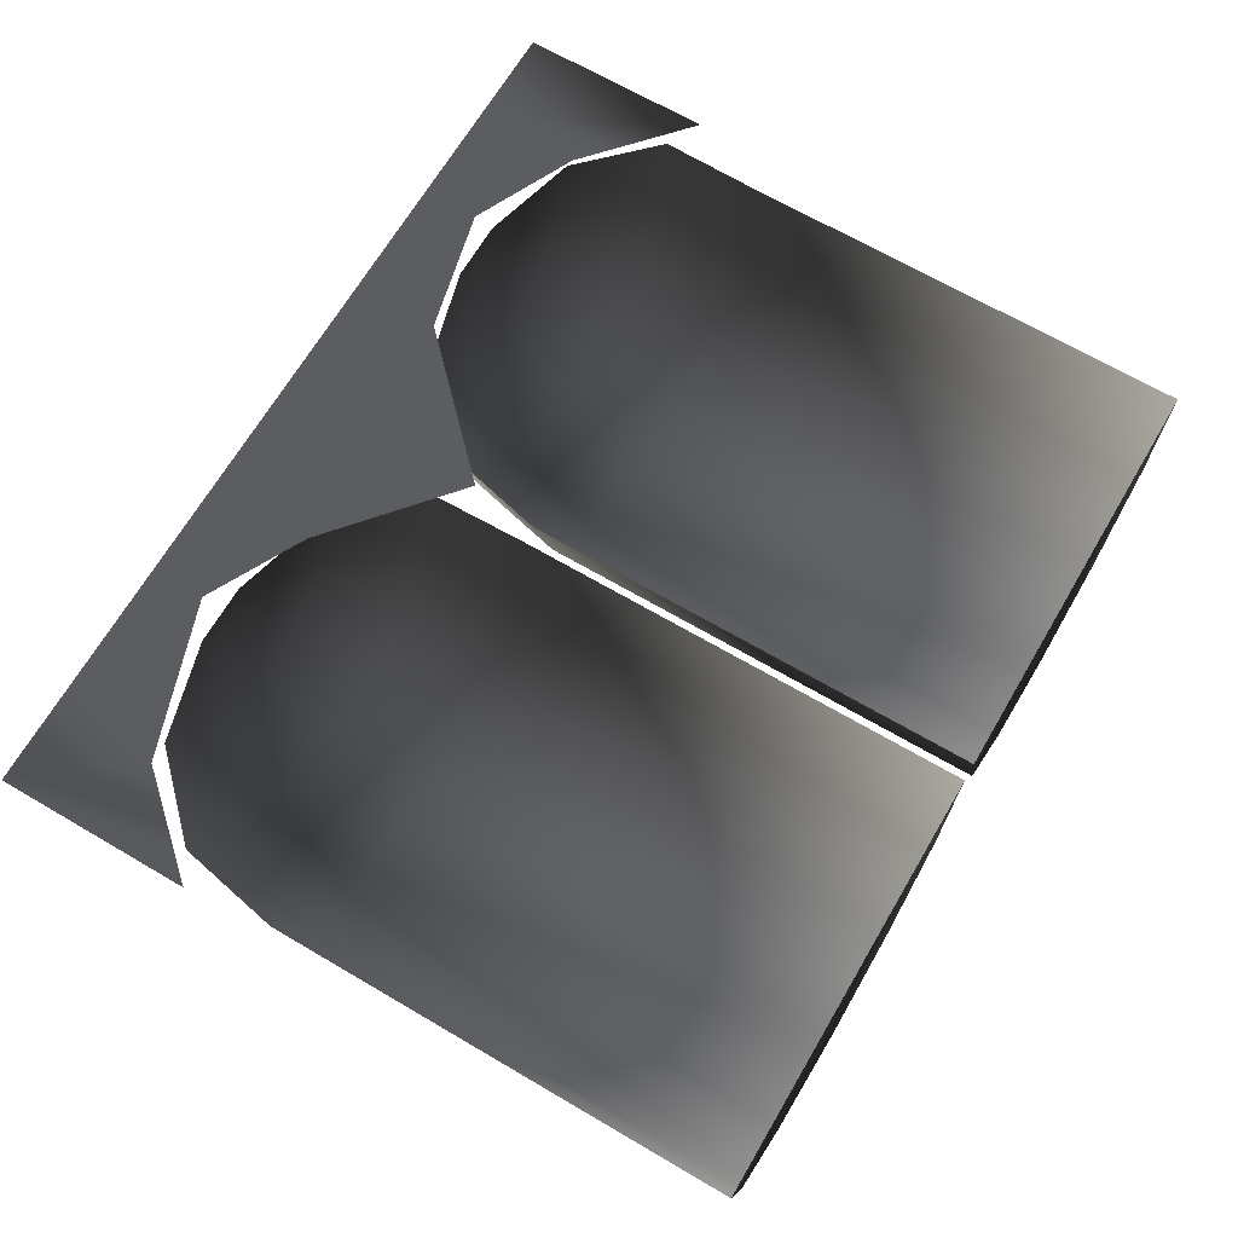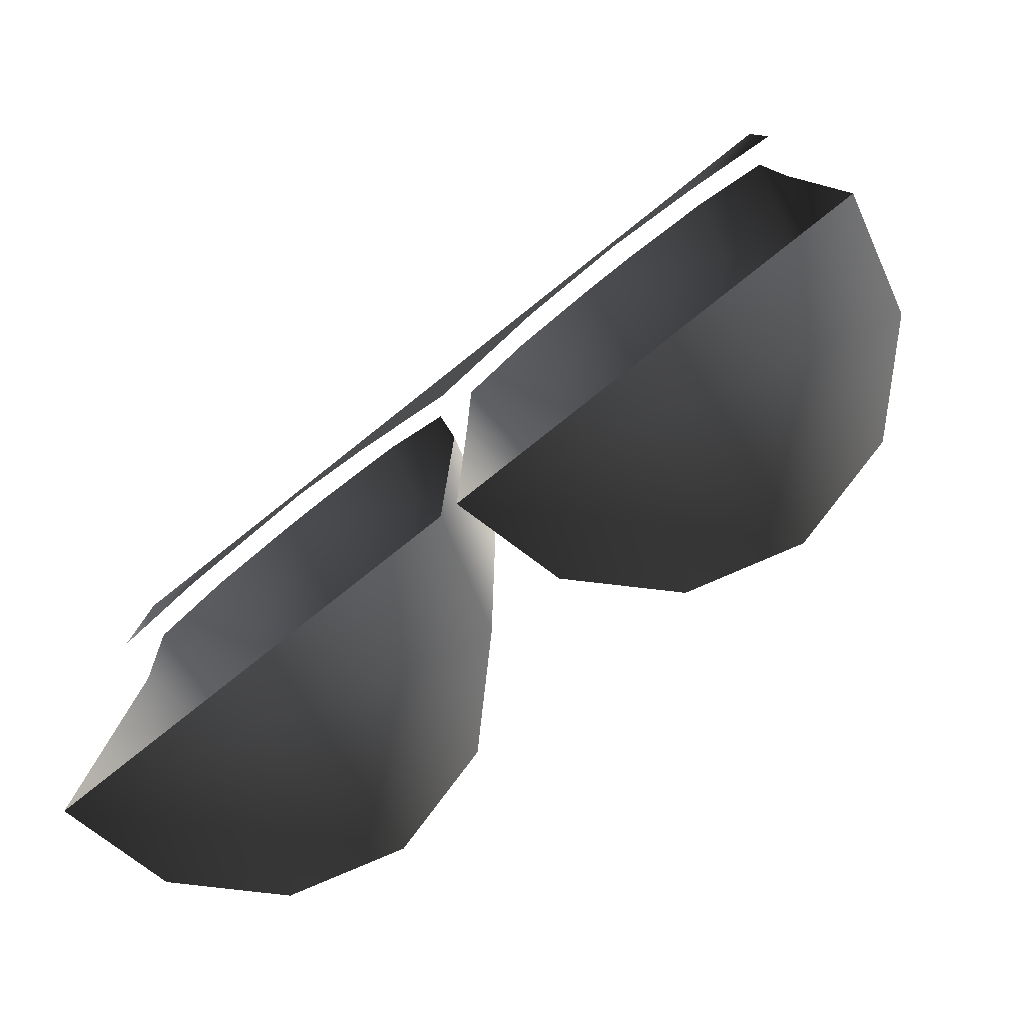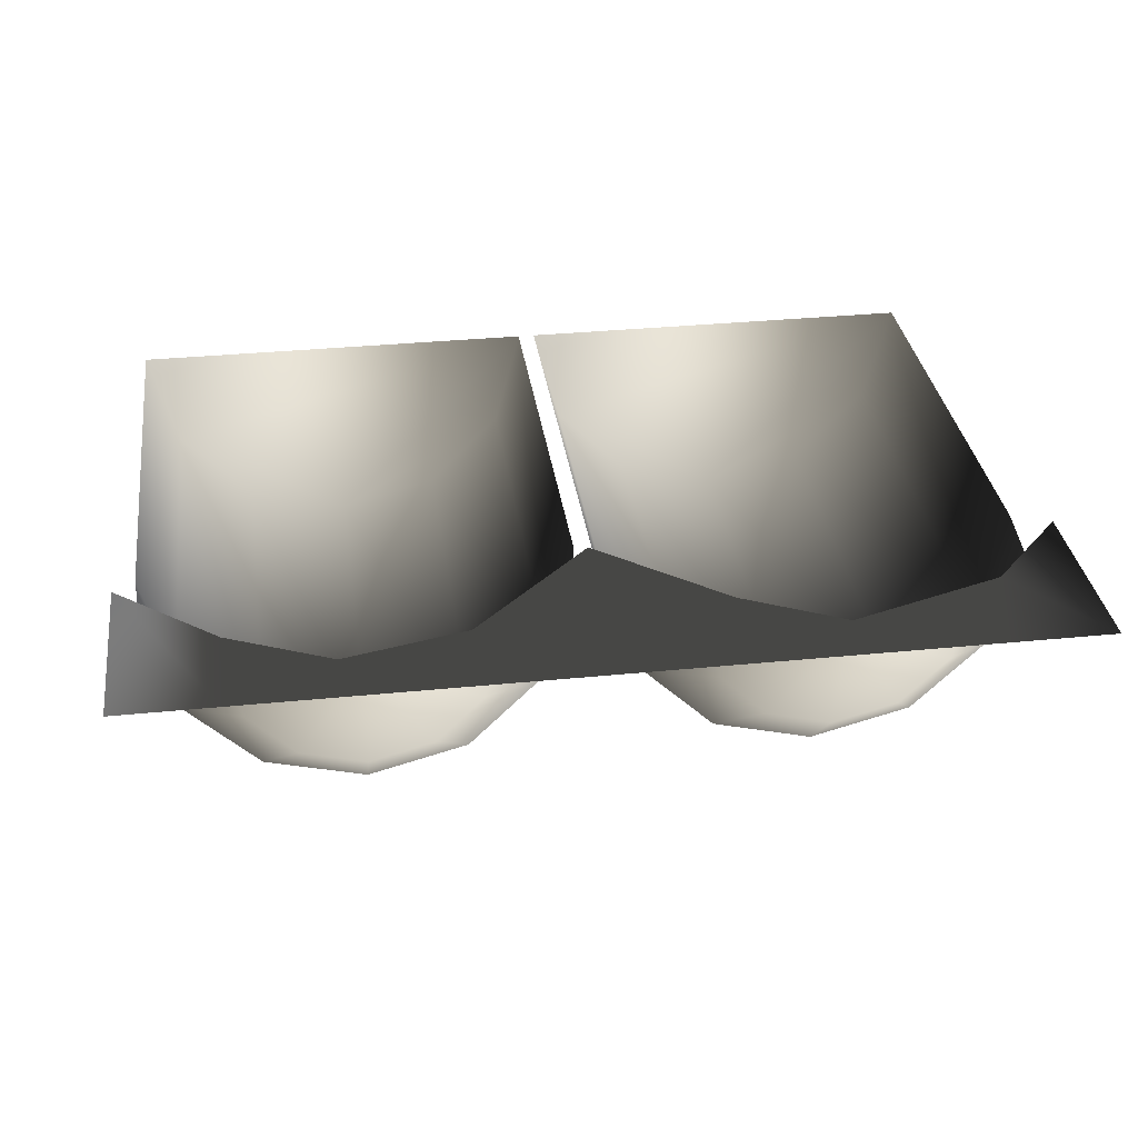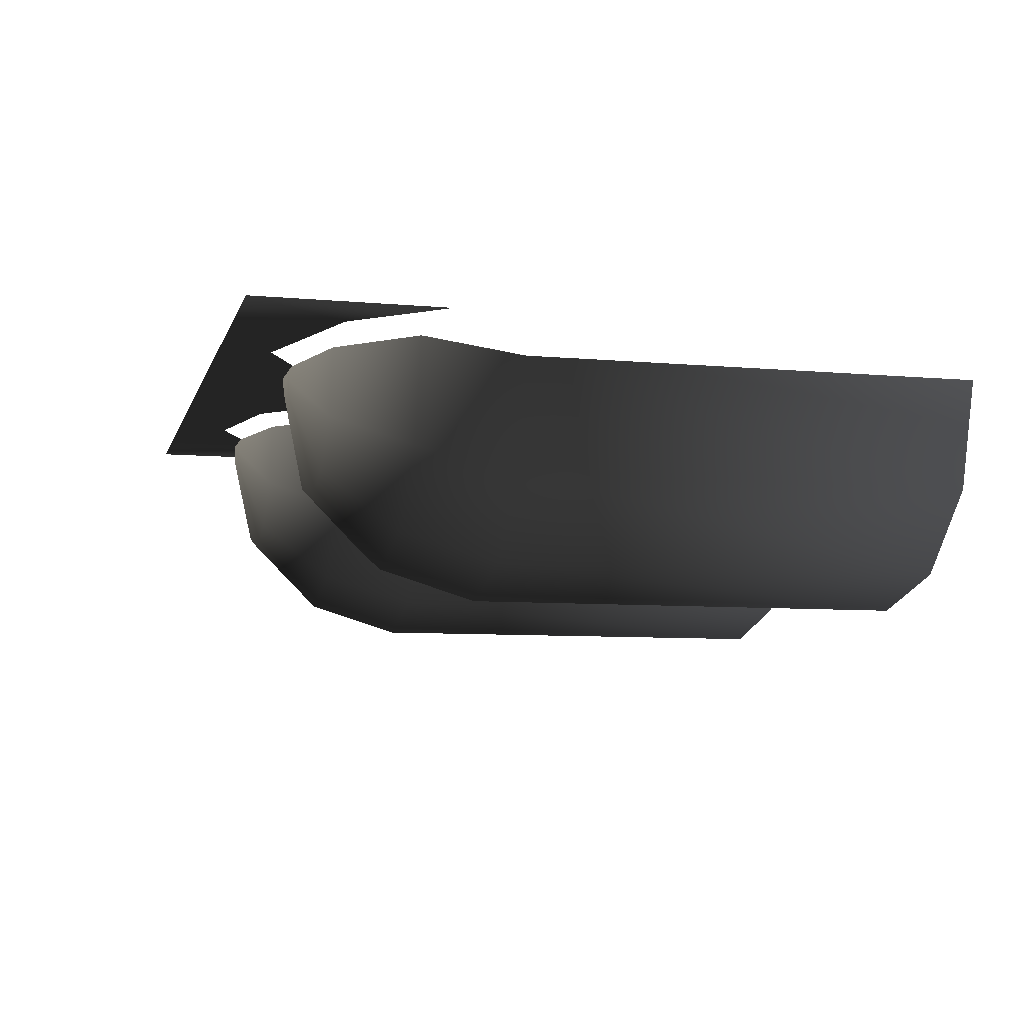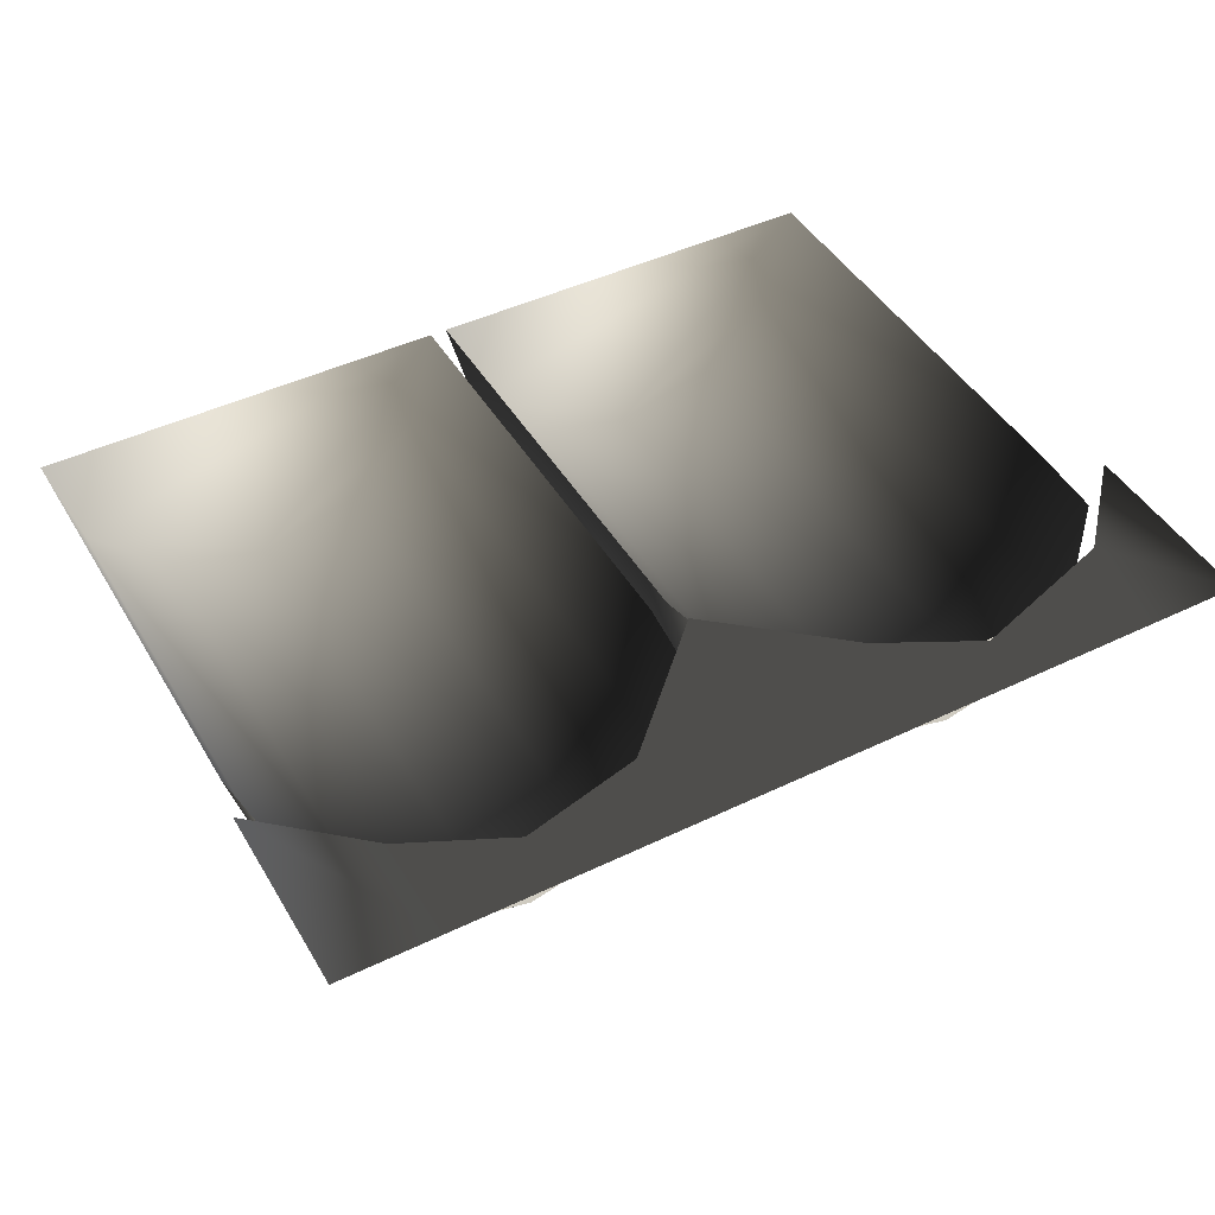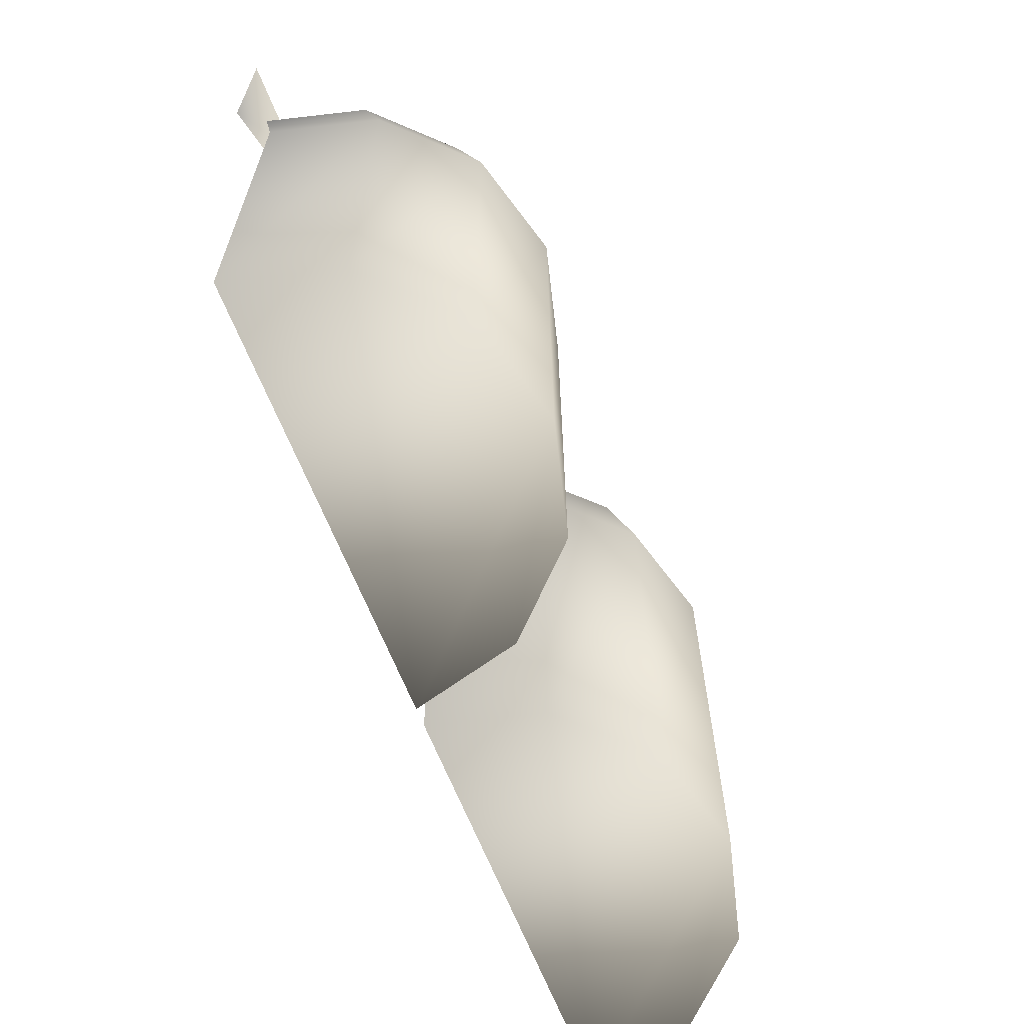
<metadata>
{"format":"obj","ext":"obj","renderer":"f3d","projection":"perspective","resolution":1024,"background":"white","views":[{"elev":67.7,"azim":120.4,"up":"+Y"},{"elev":-79.6,"azim":-141.6,"up":"+Z"},{"elev":33.1,"azim":-7.9,"up":"+Y"},{"elev":-7.8,"azim":75.6,"up":"+Y"},{"elev":45.3,"azim":-29.1,"up":"+Y"},{"elev":-65.3,"azim":-68.4,"up":"+Z"}]}
</metadata>
<code>
v 4.605 2.727e-05 7.394
v 3.796 3.488e-05 6.334
v 4.605 2.649e-05 5.437
v 3.552 3.485e-05 7.394
v 2.233 3.599e-05 6.849
v 2.5 3.67e-05 7.394
v 1.25 3.819e-05 7.394
v 1.25 3.586e-05 6.337
v 3.052e-05 3.967e-05 7.394
v -6.134e-11 3.501e-05 5.28
v -1.25 3.699e-05 6.521
v -1.25 4.115e-05 7.394
v -2.489 3.671e-05 6.821
v -2.5 4.264e-05 7.394
v -3.529 3.648e-05 6.327
v -3.52 4.455e-05 7.394
v -4.539 4.187e-05 5.437
v -4.539 4.837e-05 7.394
v 0.4141 -1.467 4.692
v 0.1244 -0.3852 0.004378
v 0.4141 -1.467 0.004378
v 0.1244 -0.3852 4.692
v 1.206 -2.258 4.692
v 1.206 -2.258 0.004378
v 2.287 -2.548 4.692
v 2.287 -2.548 0.004379
v 3.369 -2.258 4.692
v 2.287 -2.548 0.004379
v 3.369 -2.258 0.00438
v 2.287 -2.548 4.692
v 4.16 -1.467 4.692
v 4.16 -1.467 0.004379
v 4.45 -0.3852 4.692
v 4.45 -0.3852 0.004377
v 4.45 -0.3852 0.004377
v 0.4141 -1.467 0.004378
v 0.1244 -0.3852 0.004378
v 2.287 -2.548 0.004379
v 1.206 -2.258 0.004378
v 4.16 -1.467 0.004379
v 3.369 -2.258 0.00438
v 2.241 -0.2039 6.678
v 1.941 -0.2039 6.678
v 1.981 -0.3539 6.678
v 2.091 -0.4637 6.678
v 2.241 -0.5039 6.678
v 2.391 -0.4637 6.678
v 2.5 -0.3539 6.678
v 2.541 -0.2039 6.678
v 1.115 -0.8539 6.41
v 0.9405 -0.2039 6.41
v 1.591 -1.33 6.41
v 2.241 -1.504 6.41
v 2.891 -1.33 6.41
v 3.366 -0.8539 6.41
v 3.541 -0.2039 6.41
v 0.4807 -1.22 5.678
v 0.2085 -0.2039 5.678
v 1.224 -1.964 5.678
v 2.241 -2.236 5.678
v 3.257 -1.964 5.678
v 4 -1.22 5.678
v 4.273 -0.2039 5.678
v 0.4141 -1.467 4.692
v 0.1244 -0.3852 4.692
v 1.206 -2.258 4.692
v 2.287 -2.548 4.692
v 3.369 -2.258 4.692
v 4.16 -1.467 4.692
v 4.45 -0.3852 4.692
v -4.09 -1.467 4.692
v -4.38 -0.3852 0.004378
v -4.09 -1.467 0.004378
v -4.38 -0.3852 4.692
v -3.299 -2.258 4.692
v -3.299 -2.258 0.004378
v -2.217 -2.548 4.692
v -2.217 -2.548 0.004379
v -1.136 -2.258 4.692
v -2.217 -2.548 0.004379
v -1.136 -2.258 0.00438
v -2.217 -2.548 4.692
v -0.3442 -1.467 4.692
v -0.3442 -1.467 0.004379
v -0.05446 -0.3852 4.692
v -0.05446 -0.3852 0.004377
v -0.05446 -0.3852 0.004377
v -4.09 -1.467 0.004378
v -4.38 -0.3852 0.004378
v -2.217 -2.548 0.004379
v -3.299 -2.258 0.004378
v -0.3442 -1.467 0.004379
v -1.136 -2.258 0.00438
v -2.264 -0.2039 6.678
v -2.564 -0.2039 6.678
v -2.524 -0.3539 6.678
v -2.414 -0.4637 6.678
v -2.264 -0.5039 6.678
v -2.114 -0.4637 6.678
v -2.004 -0.3539 6.678
v -1.964 -0.2039 6.678
v -3.39 -0.8539 6.41
v -3.564 -0.2039 6.41
v -2.914 -1.33 6.41
v -2.264 -1.504 6.41
v -1.614 -1.33 6.41
v -1.138 -0.8539 6.41
v -0.964 -0.2039 6.41
v -4.024 -1.22 5.678
v -4.296 -0.2039 5.678
v -3.28 -1.964 5.678
v -2.264 -2.236 5.678
v -1.248 -1.964 5.678
v -0.5042 -1.22 5.678
v -0.2319 -0.2039 5.678
v -4.09 -1.467 4.692
v -4.38 -0.3852 4.692
v -3.299 -2.258 4.692
v -2.217 -2.548 4.692
v -1.136 -2.258 4.692
v -0.3442 -1.467 4.692
v -0.05446 -0.3852 4.692
g P_DF_Wall_28_661_125
f 1 3 2
f 2 4 1
f 4 2 5
f 5 6 4
f 7 6 5
f 5 8 7
f 9 7 8
f 8 10 9
f 9 10 11
f 11 12 9
f 12 11 13
f 13 14 12
f 14 13 15
f 15 16 14
f 16 15 17
f 17 18 16
f 19 21 20
f 20 22 19
f 21 19 23
f 23 24 21
f 24 23 25
f 25 26 24
f 27 29 28
f 28 30 27
f 29 27 31
f 31 32 29
f 32 31 33
f 33 34 32
f 35 37 36
f 35 36 38
f 36 39 38
f 35 38 40
f 38 41 40
f 42 44 43
f 42 45 44
f 42 46 45
f 42 47 46
f 42 48 47
f 42 49 48
f 43 44 50
f 50 51 43
f 52 50 44
f 44 45 52
f 53 52 45
f 45 46 53
f 54 53 46
f 46 47 54
f 55 54 47
f 47 48 55
f 56 55 48
f 48 49 56
f 51 50 57
f 57 58 51
f 59 57 50
f 50 52 59
f 60 59 52
f 52 53 60
f 61 60 53
f 53 54 61
f 62 61 54
f 54 55 62
f 63 62 55
f 55 56 63
f 58 57 64
f 64 65 58
f 66 64 57
f 57 59 66
f 67 66 59
f 59 60 67
f 68 67 60
f 60 61 68
f 69 68 61
f 61 62 69
f 70 69 62
f 62 63 70
f 71 73 72
f 72 74 71
f 73 71 75
f 75 76 73
f 76 75 77
f 77 78 76
f 79 81 80
f 80 82 79
f 81 79 83
f 83 84 81
f 84 83 85
f 85 86 84
f 87 89 88
f 87 88 90
f 88 91 90
f 87 90 92
f 90 93 92
f 94 96 95
f 94 97 96
f 94 98 97
f 94 99 98
f 94 100 99
f 94 101 100
f 95 96 102
f 102 103 95
f 104 102 96
f 96 97 104
f 105 104 97
f 97 98 105
f 106 105 98
f 98 99 106
f 107 106 99
f 99 100 107
f 108 107 100
f 100 101 108
f 103 102 109
f 109 110 103
f 111 109 102
f 102 104 111
f 112 111 104
f 104 105 112
f 113 112 105
f 105 106 113
f 114 113 106
f 106 107 114
f 115 114 107
f 107 108 115
f 110 109 116
f 116 117 110
f 118 116 109
f 109 111 118
f 119 118 111
f 111 112 119
f 120 119 112
f 112 113 120
f 121 120 113
f 113 114 121
f 122 121 114
f 114 115 122

</code>
